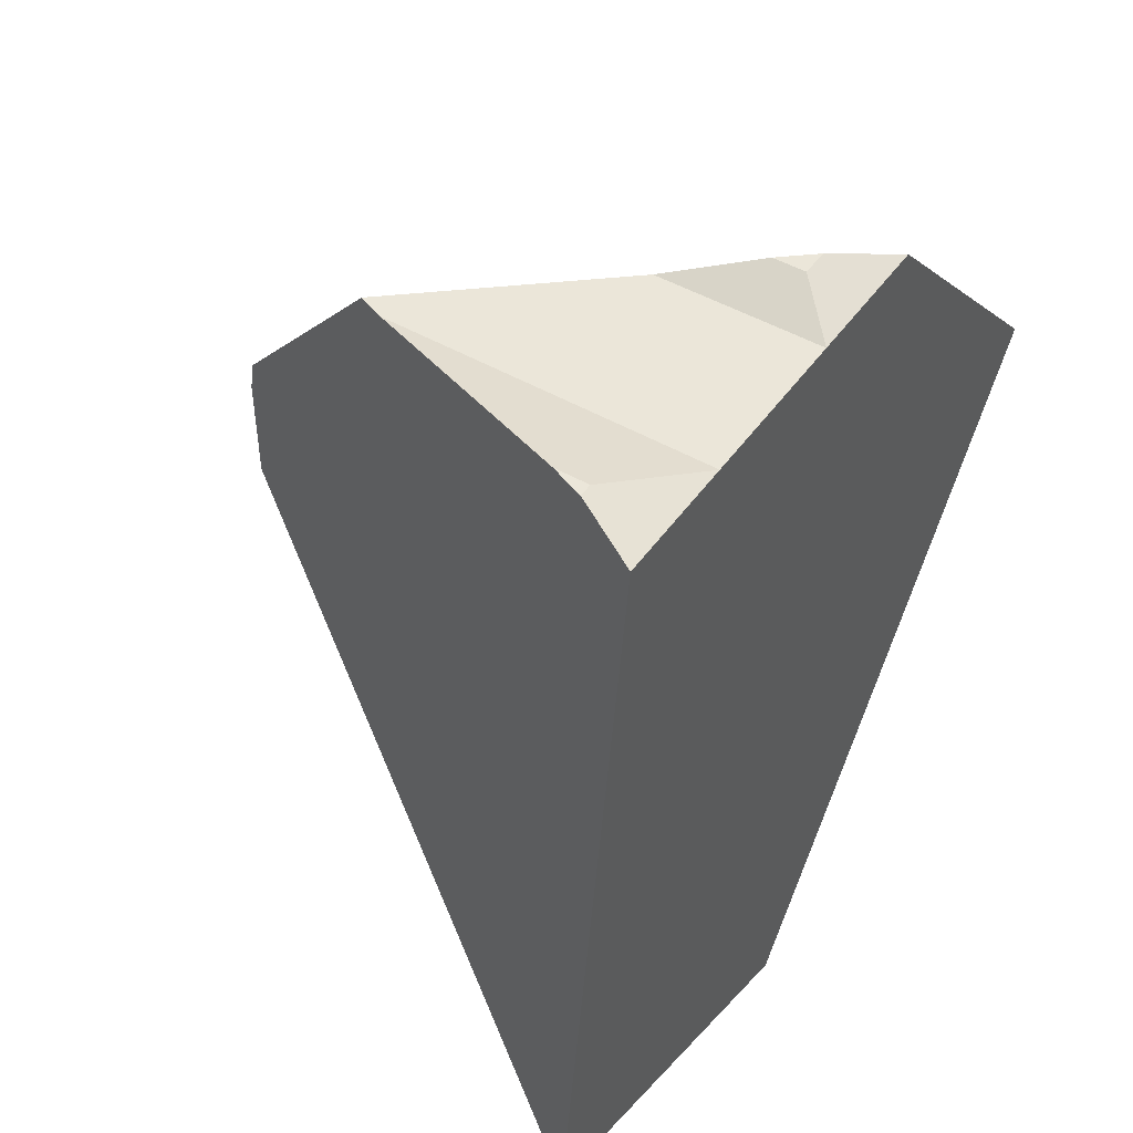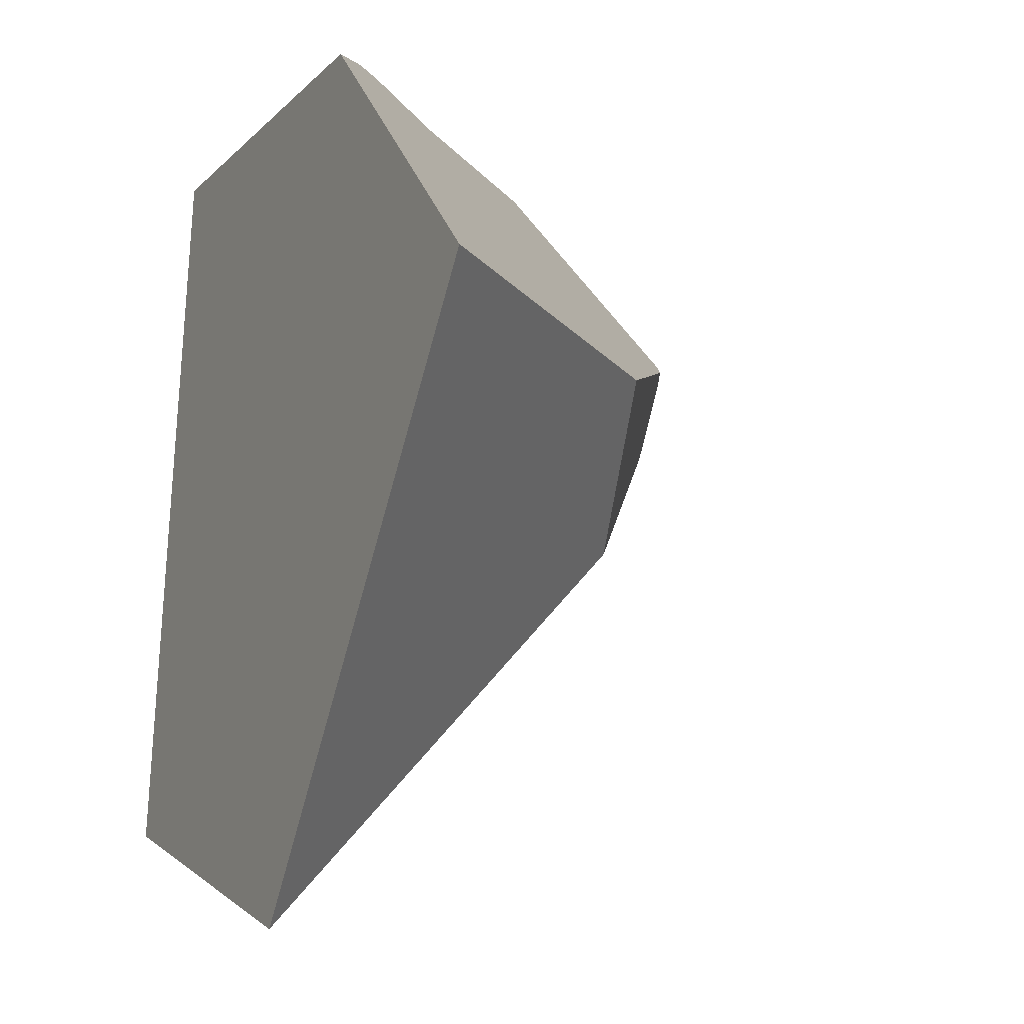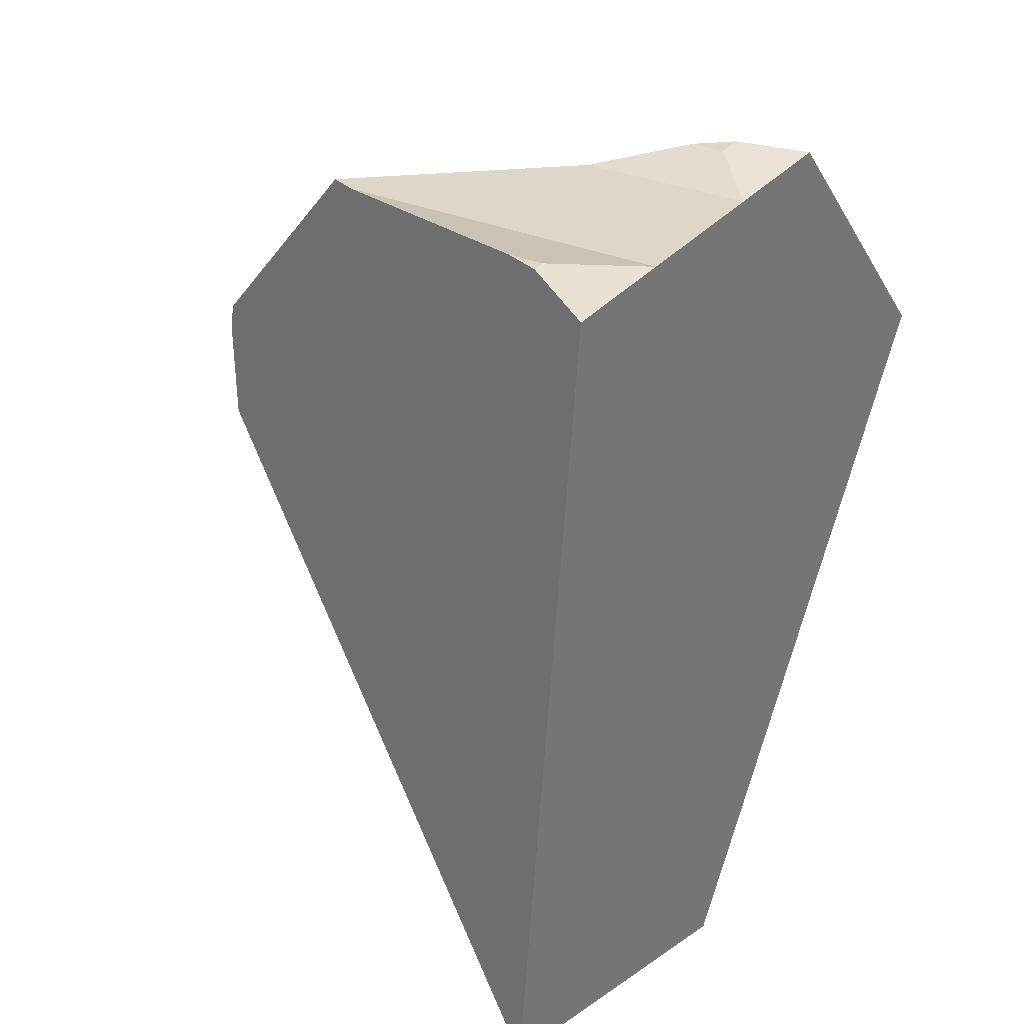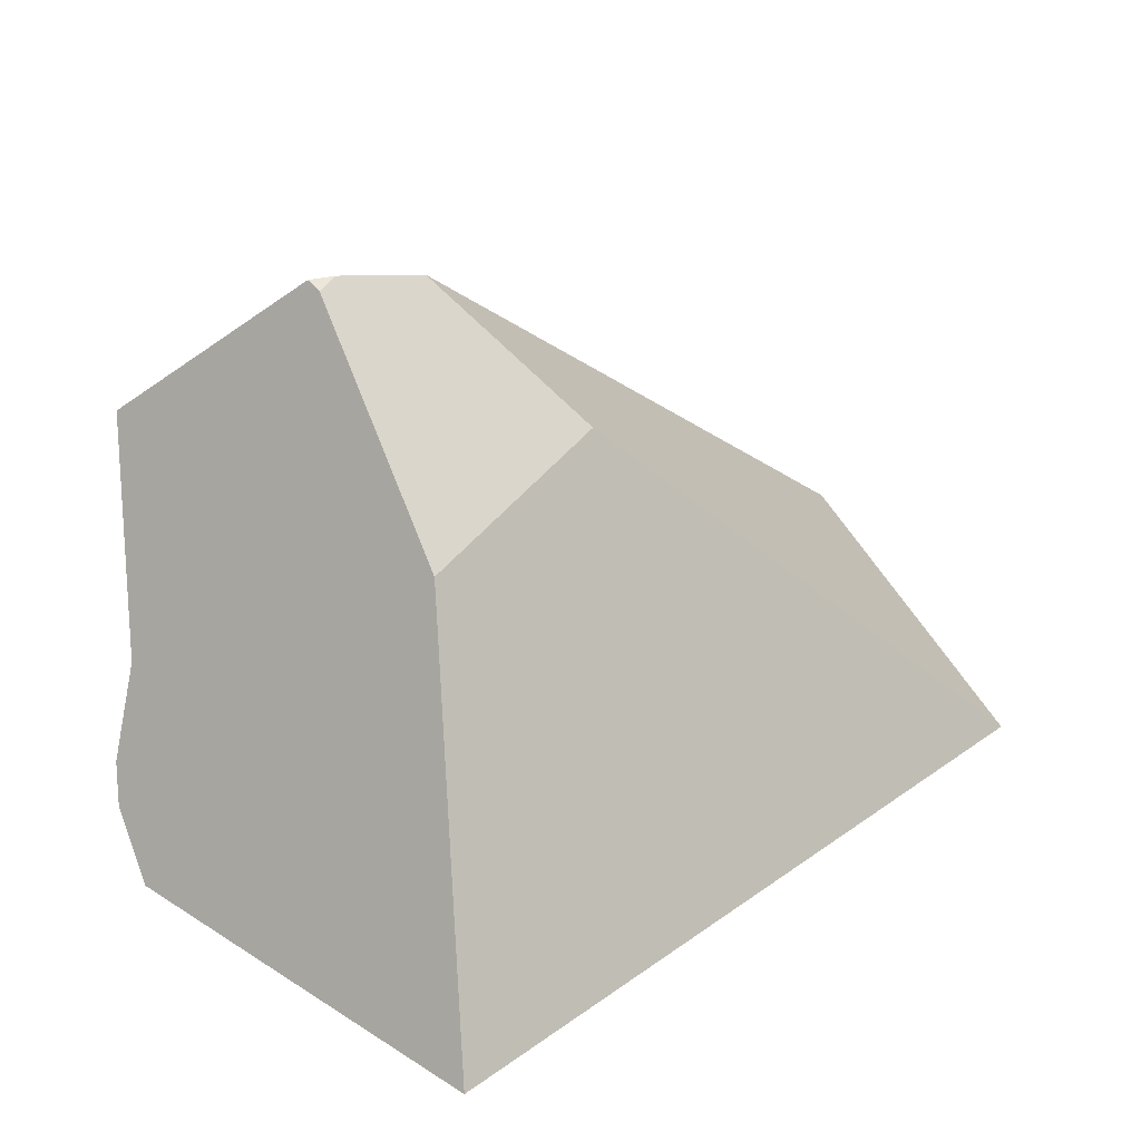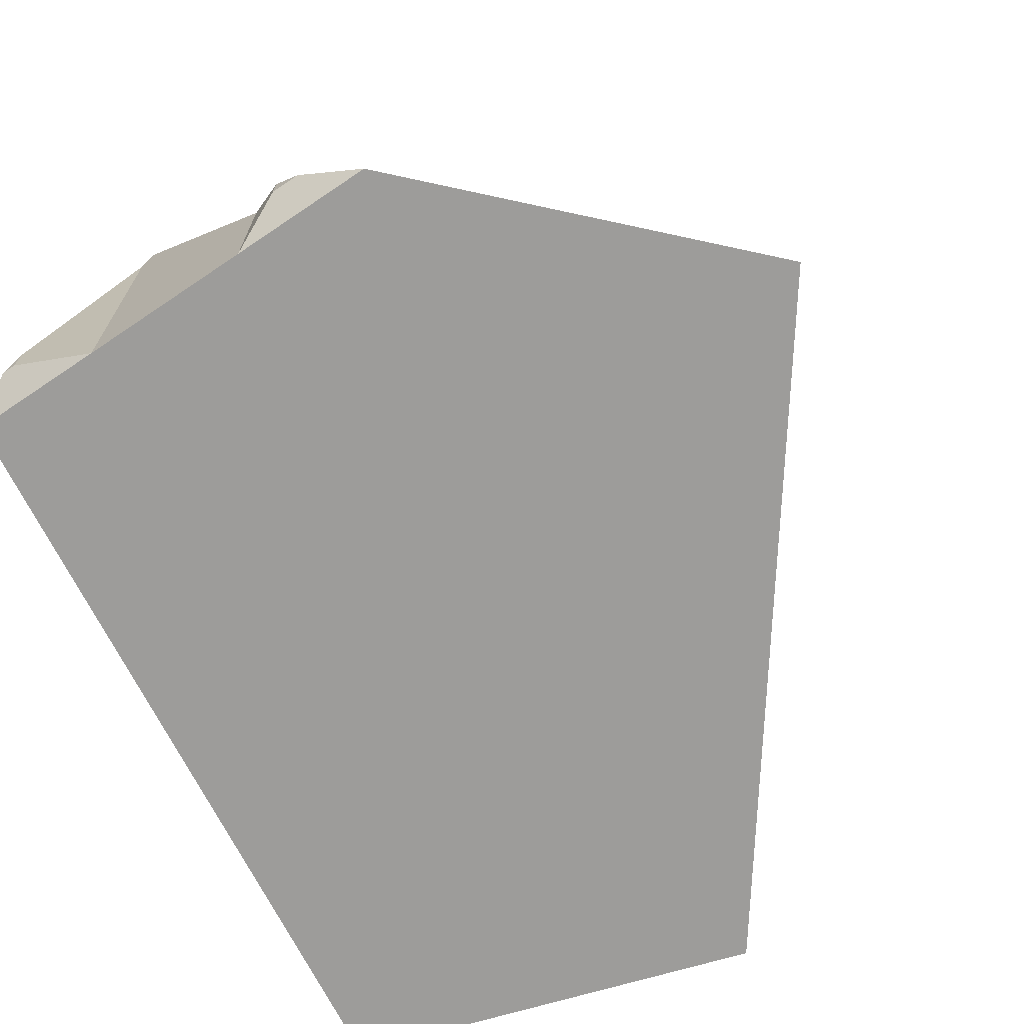
<metadata>
{"format":"obj","ext":"obj","renderer":"f3d","projection":"perspective","resolution":1024,"background":"white","views":[{"elev":46.9,"azim":123.3,"up":"+Y"},{"elev":-13.1,"azim":-117.2,"up":"+Y"},{"elev":30.9,"azim":121.9,"up":"+Y"},{"elev":40.8,"azim":-95.2,"up":"+Z"},{"elev":-70.0,"azim":-146.0,"up":"+Z"}]}
</metadata>
<code>
g IL_SS_Cupboard_3_sh_2
v 0.2353 0.5515 -0.3391
v 0.01766 0.5515 -0.3391
v 0.1265 0.5515 -0.3391
v -0.04683 0.5807 -0.276
v 0.3493 0.5807 -0.2575
v 0.2486 0.4044 -0.3391
v 0.3575 -0.453 -0.3391
v 0.3575 0.4044 -0.3391
v 0.1398 0.4044 -0.3391
v 0.2486 -0.453 -0.3391
v 0.1398 -0.453 -0.3391
v 0.1663 0.5515 0.05237
v 0.06569 0.5515 -0.06677
v 0.01766 0.5515 -0.1237
v 0.1265 0.5515 0.005242
v -0.04105 0.578 -0.2233
v -0.04683 0.5807 -0.2331
v -0.08301 0.5807 -0.276
v -0.1425 0.5593 -0.3223
v -0.06645 0.5807 -0.2563
v -0.08127 0.5807 -0.2739
v -0.1642 0.5515 -0.3391
v -0.2374 0.4749 -0.3391
v -0.3049 0.4044 -0.3391
v -0.4795 0.2219 -0.3391
v 0.01011 -0.5661 -0.3391
v -0.005049 -0.5453 -0.3391
v -0.07224 -0.453 -0.3391
v -0.5271 0.1721 -0.3391
v 0.3493 0.5807 -0.213
v 0.2909 0.5657 -0.06145
v 0.5101 -0.2867 -0.3391
v 0.367 0.5807 -0.2575
v 0.3678 0.58 -0.2594
v 0.4032 0.5515 -0.3391
v 0.3526 0.5807 -0.2214
v 0.4219 0.4044 -0.3391
v 0.4204 0.4162 -0.3391
v 0.362 0.5807 -0.2448
v 0.2353 0.5515 0.08286
v 0.2215 0.5515 0.1177
v 0.166 0.2992 0.3379
v 0.3575 -0.474 -0.3391
v 0.3284 -0.4832 -0.3391
v 0.2486 -0.5085 -0.3391
v 0.2061 -0.5219 -0.3391
v 0.1398 -0.5429 -0.3391
v 0.0665 -0.5661 -0.3391
v 0.02068 -0.5807 -0.3391
v 0.08939 -0.5589 -0.3391
v 0.4238 -0.453 -0.3391
v 0.5271 -0.4203 -0.3391
v -0.1383 0.1711 0.1225
v 0.1488 0.2859 0.3326
v 0.1699 0.2657 0.3391
v 0.05593 -0.03249 0.1773
v 0.1917 0.1577 0.3188
v 0.2353 0.5515 -0.3391
v 0.2353 0.5515 -0.3391
v 0.2353 0.5515 -0.3391
v 0.2353 0.5515 -0.3391
v 0.2353 0.5515 -0.3391
v 0.2353 0.5515 -0.3391
v 0.2353 0.5515 -0.3391
v 0.2353 0.5515 -0.3391
v 0.2353 0.5515 -0.3391
v 0.2353 0.5515 -0.3391
v 0.01766 0.5515 -0.3391
v 0.01766 0.5515 -0.3391
v 0.01766 0.5515 -0.3391
v 0.01766 0.5515 -0.3391
v 0.01766 0.5515 -0.3391
v 0.01766 0.5515 -0.3391
v 0.01766 0.5515 -0.3391
v 0.01766 0.5515 -0.3391
v 0.01766 0.5515 -0.3391
v 0.01766 0.5515 -0.3391
v 0.1265 0.5515 -0.3391
v 0.1265 0.5515 -0.3391
v 0.1265 0.5515 -0.3391
v 0.1265 0.5515 -0.3391
v -0.04683 0.5807 -0.276
v -0.04683 0.5807 -0.276
v -0.04683 0.5807 -0.276
v -0.04683 0.5807 -0.276
v -0.04683 0.5807 -0.276
v 0.3493 0.5807 -0.2575
v 0.3493 0.5807 -0.2575
v 0.3493 0.5807 -0.2575
v 0.3493 0.5807 -0.2575
v 0.3493 0.5807 -0.2575
v 0.2486 0.4044 -0.3391
v 0.2486 0.4044 -0.3391
v 0.2486 0.4044 -0.3391
v 0.2486 0.4044 -0.3391
v 0.2486 0.4044 -0.3391
v 0.3575 -0.453 -0.3391
v 0.3575 -0.453 -0.3391
v 0.3575 -0.453 -0.3391
v 0.3575 -0.453 -0.3391
v 0.3575 -0.453 -0.3391
v 0.3575 0.4044 -0.3391
v 0.3575 0.4044 -0.3391
v 0.3575 0.4044 -0.3391
v 0.3575 0.4044 -0.3391
v 0.3575 0.4044 -0.3391
v 0.3575 0.4044 -0.3391
v 0.1398 0.4044 -0.3391
v 0.1398 0.4044 -0.3391
v 0.1398 0.4044 -0.3391
v 0.1398 0.4044 -0.3391
v 0.1398 0.4044 -0.3391
v 0.1398 0.4044 -0.3391
v 0.2486 -0.453 -0.3391
v 0.2486 -0.453 -0.3391
v 0.2486 -0.453 -0.3391
v 0.2486 -0.453 -0.3391
v 0.2486 -0.453 -0.3391
v 0.2486 -0.453 -0.3391
v 0.1398 -0.453 -0.3391
v 0.1398 -0.453 -0.3391
v 0.1398 -0.453 -0.3391
v 0.1398 -0.453 -0.3391
v 0.1398 -0.453 -0.3391
v 0.1398 -0.453 -0.3391
v 0.1398 -0.453 -0.3391
v 0.1663 0.5515 0.05237
v 0.1663 0.5515 0.05237
v 0.1663 0.5515 0.05237
v 0.1663 0.5515 0.05237
v 0.1663 0.5515 0.05237
v 0.06569 0.5515 -0.06677
v 0.06569 0.5515 -0.06677
v 0.06569 0.5515 -0.06677
v 0.06569 0.5515 -0.06677
v 0.06569 0.5515 -0.06677
v 0.01766 0.5515 -0.1237
v 0.01766 0.5515 -0.1237
v 0.01766 0.5515 -0.1237
v 0.01766 0.5515 -0.1237
v 0.1265 0.5515 0.005242
v 0.1265 0.5515 0.005242
v 0.1265 0.5515 0.005242
v 0.1265 0.5515 0.005242
v -0.04105 0.578 -0.2233
v -0.04105 0.578 -0.2233
v -0.04105 0.578 -0.2233
v -0.04105 0.578 -0.2233
v -0.04105 0.578 -0.2233
v -0.04105 0.578 -0.2233
v -0.04105 0.578 -0.2233
v -0.04105 0.578 -0.2233
v -0.04105 0.578 -0.2233
v -0.04683 0.5807 -0.2331
v -0.04683 0.5807 -0.2331
v -0.08301 0.5807 -0.276
v -0.08301 0.5807 -0.276
v -0.08301 0.5807 -0.276
v -0.08301 0.5807 -0.276
v -0.1425 0.5593 -0.3223
v -0.1425 0.5593 -0.3223
v -0.1425 0.5593 -0.3223
v -0.06645 0.5807 -0.2563
v -0.06645 0.5807 -0.2563
v -0.06645 0.5807 -0.2563
v -0.08127 0.5807 -0.2739
v -0.08127 0.5807 -0.2739
v -0.08127 0.5807 -0.2739
v -0.1642 0.5515 -0.3391
v -0.1642 0.5515 -0.3391
v -0.1642 0.5515 -0.3391
v -0.1642 0.5515 -0.3391
v -0.2374 0.4749 -0.3391
v -0.2374 0.4749 -0.3391
v -0.2374 0.4749 -0.3391
v -0.2374 0.4749 -0.3391
v -0.3049 0.4044 -0.3391
v -0.3049 0.4044 -0.3391
v -0.3049 0.4044 -0.3391
v -0.3049 0.4044 -0.3391
v -0.3049 0.4044 -0.3391
v -0.3049 0.4044 -0.3391
v -0.4795 0.2219 -0.3391
v -0.4795 0.2219 -0.3391
v -0.4795 0.2219 -0.3391
v -0.4795 0.2219 -0.3391
v 0.01011 -0.5661 -0.3391
v 0.01011 -0.5661 -0.3391
v 0.01011 -0.5661 -0.3391
v 0.01011 -0.5661 -0.3391
v -0.005049 -0.5453 -0.3391
v -0.005049 -0.5453 -0.3391
v -0.005049 -0.5453 -0.3391
v -0.005049 -0.5453 -0.3391
v -0.07224 -0.453 -0.3391
v -0.07224 -0.453 -0.3391
v -0.07224 -0.453 -0.3391
v -0.07224 -0.453 -0.3391
v -0.07224 -0.453 -0.3391
v -0.07224 -0.453 -0.3391
v -0.5271 0.1721 -0.3391
v -0.5271 0.1721 -0.3391
v 0.3493 0.5807 -0.213
v 0.3493 0.5807 -0.213
v 0.3493 0.5807 -0.213
v 0.3493 0.5807 -0.213
v 0.3493 0.5807 -0.213
v 0.3493 0.5807 -0.213
v 0.3493 0.5807 -0.213
v 0.2909 0.5657 -0.06145
v 0.2909 0.5657 -0.06145
v 0.2909 0.5657 -0.06145
v 0.5101 -0.2867 -0.3391
v 0.5101 -0.2867 -0.3391
v 0.5101 -0.2867 -0.3391
v 0.5101 -0.2867 -0.3391
v 0.5101 -0.2867 -0.3391
v 0.367 0.5807 -0.2575
v 0.367 0.5807 -0.2575
v 0.3678 0.58 -0.2594
v 0.3678 0.58 -0.2594
v 0.3678 0.58 -0.2594
v 0.3678 0.58 -0.2594
v 0.3678 0.58 -0.2594
v 0.3678 0.58 -0.2594
v 0.4032 0.5515 -0.3391
v 0.4032 0.5515 -0.3391
v 0.4032 0.5515 -0.3391
v 0.3526 0.5807 -0.2214
v 0.3526 0.5807 -0.2214
v 0.3526 0.5807 -0.2214
v 0.4219 0.4044 -0.3391
v 0.4219 0.4044 -0.3391
v 0.4219 0.4044 -0.3391
v 0.4219 0.4044 -0.3391
v 0.4219 0.4044 -0.3391
v 0.4219 0.4044 -0.3391
v 0.4219 0.4044 -0.3391
v 0.4219 0.4044 -0.3391
v 0.4219 0.4044 -0.3391
v 0.4204 0.4162 -0.3391
v 0.4204 0.4162 -0.3391
v 0.4204 0.4162 -0.3391
v 0.4204 0.4162 -0.3391
v 0.362 0.5807 -0.2448
v 0.362 0.5807 -0.2448
v 0.362 0.5807 -0.2448
v 0.2353 0.5515 0.08286
v 0.2353 0.5515 0.08286
v 0.2353 0.5515 0.08286
v 0.2353 0.5515 0.08286
v 0.2215 0.5515 0.1177
v 0.2215 0.5515 0.1177
v 0.2215 0.5515 0.1177
v 0.2215 0.5515 0.1177
v 0.166 0.2992 0.3379
v 0.166 0.2992 0.3379
v 0.166 0.2992 0.3379
v 0.3575 -0.474 -0.3391
v 0.3575 -0.474 -0.3391
v 0.3575 -0.474 -0.3391
v 0.3284 -0.4832 -0.3391
v 0.3284 -0.4832 -0.3391
v 0.3284 -0.4832 -0.3391
v 0.3284 -0.4832 -0.3391
v 0.2486 -0.5085 -0.3391
v 0.2486 -0.5085 -0.3391
v 0.2486 -0.5085 -0.3391
v 0.2486 -0.5085 -0.3391
v 0.2061 -0.5219 -0.3391
v 0.2061 -0.5219 -0.3391
v 0.2061 -0.5219 -0.3391
v 0.1398 -0.5429 -0.3391
v 0.1398 -0.5429 -0.3391
v 0.1398 -0.5429 -0.3391
v 0.1398 -0.5429 -0.3391
v 0.1398 -0.5429 -0.3391
v 0.0665 -0.5661 -0.3391
v 0.0665 -0.5661 -0.3391
v 0.0665 -0.5661 -0.3391
v 0.02068 -0.5807 -0.3391
v 0.02068 -0.5807 -0.3391
v 0.08939 -0.5589 -0.3391
v 0.08939 -0.5589 -0.3391
v 0.08939 -0.5589 -0.3391
v 0.08939 -0.5589 -0.3391
v 0.4238 -0.453 -0.3391
v 0.4238 -0.453 -0.3391
v 0.4238 -0.453 -0.3391
v 0.4238 -0.453 -0.3391
v 0.5271 -0.4203 -0.3391
v 0.5271 -0.4203 -0.3391
v 0.5271 -0.4203 -0.3391
v -0.1383 0.1711 0.1225
v -0.1383 0.1711 0.1225
v -0.1383 0.1711 0.1225
v -0.1383 0.1711 0.1225
v -0.1383 0.1711 0.1225
v -0.1383 0.1711 0.1225
v 0.1488 0.2859 0.3326
v 0.1488 0.2859 0.3326
v 0.1488 0.2859 0.3326
v 0.1488 0.2859 0.3326
v 0.1488 0.2859 0.3326
v 0.1488 0.2859 0.3326
v 0.1488 0.2859 0.3326
v 0.1488 0.2859 0.3326
v 0.1699 0.2657 0.3391
v 0.1699 0.2657 0.3391
v 0.1699 0.2657 0.3391
v 0.05593 -0.03249 0.1773
v 0.05593 -0.03249 0.1773
v 0.05593 -0.03249 0.1773
v 0.05593 -0.03249 0.1773
v 0.05593 -0.03249 0.1773
v 0.05593 -0.03249 0.1773
v 0.05593 -0.03249 0.1773
v 0.05593 -0.03249 0.1773
v 0.05593 -0.03249 0.1773
v 0.05593 -0.03249 0.1773
v 0.05593 -0.03249 0.1773
v 0.05593 -0.03249 0.1773
v 0.05593 -0.03249 0.1773
v 0.05593 -0.03249 0.1773
v 0.05593 -0.03249 0.1773
v 0.1917 0.1577 0.3188
v 0.1917 0.1577 0.3188
v 0.1917 0.1577 0.3188
v 0.1917 0.1577 0.3188
v 0.1917 0.1577 0.3188
g IL_SS_Cupboard_3_sh_2_0
f 3 1 6
f 2 78 92
f 58 8 93
f 9 68 94
f 95 102 10
f 103 7 114
f 108 96 115
f 11 109 116
f 14 13 69
f 12 79 15
f 59 80 127
f 141 81 70
f 132 142 71
f 137 72 16
f 73 4 145
f 82 17 146
f 18 83 74
f 19 156 75
f 20 154 84
f 85 157 21
f 22 160 76
f 169 77 110
f 23 170 111
f 166 163 86
f 24 173 112
f 177 113 120
f 25 178 121
f 183 122 28
f 195 29 184
f 30 5 60
f 31 203 61
f 87 33 34
f 35 62 220
f 63 88 221
f 89 204 36
f 38 37 104
f 32 105 232
f 97 106 213
f 39 218 90
f 241 64 226
f 107 65 242
f 229 245 91
f 40 128 41
f 66 129 248
f 210 67 249
f 98 43 44
f 45 117 262
f 118 99 263
f 46 123 266
f 124 119 267
f 270 47 125
f 48 26 50
f 187 27 283
f 196 126 273
f 51 214 52
f 100 215 287
f 49 188 278
f 191 197 274
f 275 284 192
f 259 101 288
f 308 258 304
g IL_SS_Cupboard_3_sh_2_1
f 252 42 233
f 250 253 234
f 211 251 235
f 205 212 236
f 206 237 243
f 207 244 227
f 208 228 222
f 230 209 223
f 246 231 224
f 225 219 247
f 185 201 53
f 294 202 198
f 54 256 254
f 189 281 56
f 57 291 216
f 238 257 55
f 311 282 279
f 179 186 295
f 180 296 133
f 181 134 138
f 174 182 139
f 175 140 147
f 171 176 148
f 161 172 149
f 158 162 150
f 167 159 151
f 164 168 152
f 153 155 165
f 135 297 300
f 143 136 301
f 130 144 302
f 303 255 131
f 193 190 312
f 199 194 313
f 298 200 314
f 326 217 239
f 327 240 309
f 315 280 285
f 316 286 276
f 317 277 271
f 318 272 268
f 319 269 264
f 292 328 320
f 289 293 321
f 260 290 322
f 323 265 261
f 305 299 324
f 306 325 329
f 330 310 307

</code>
